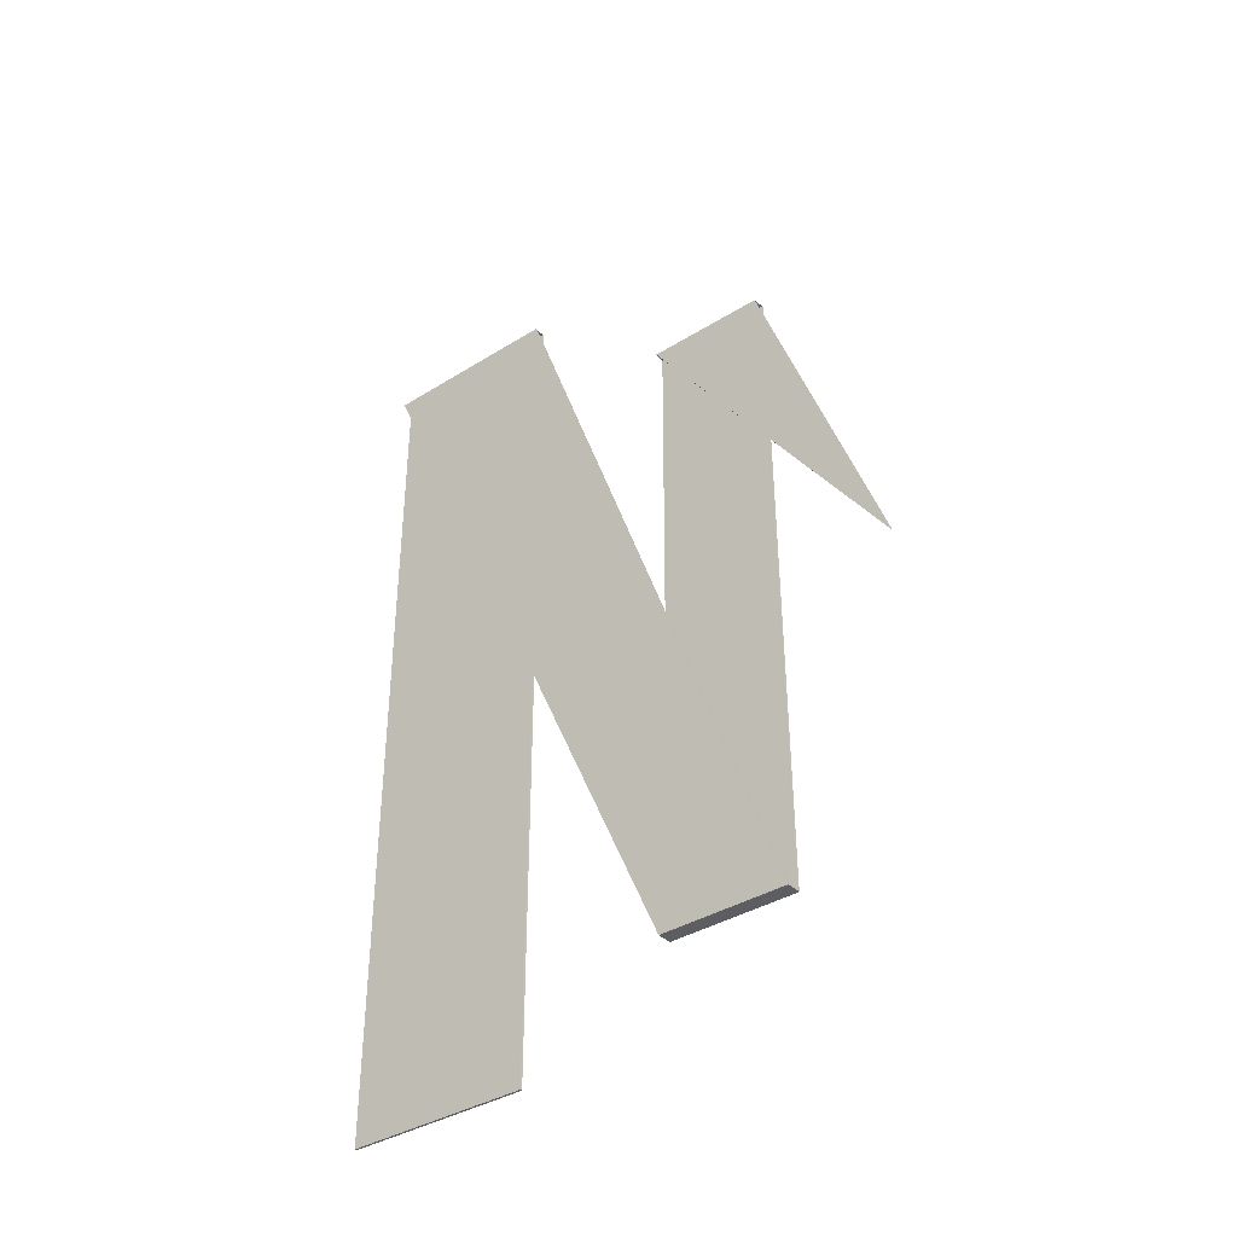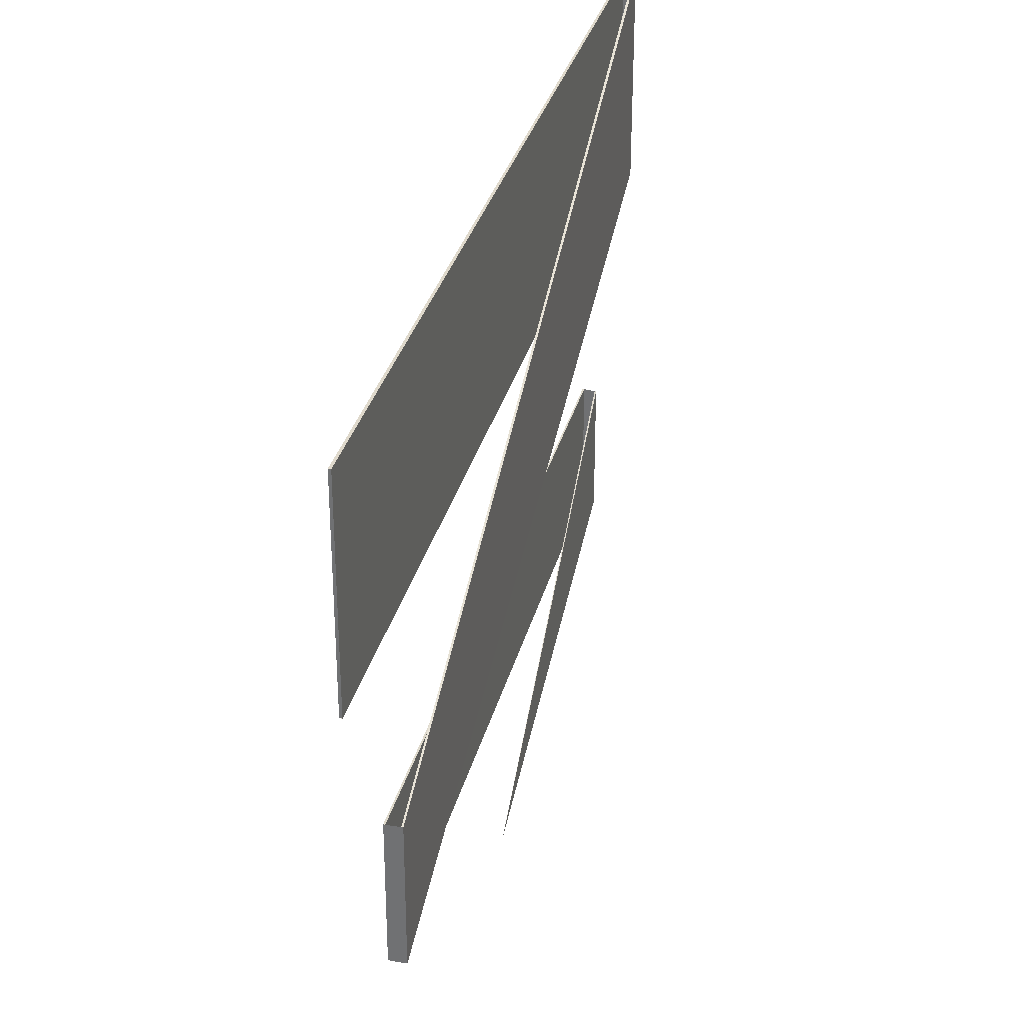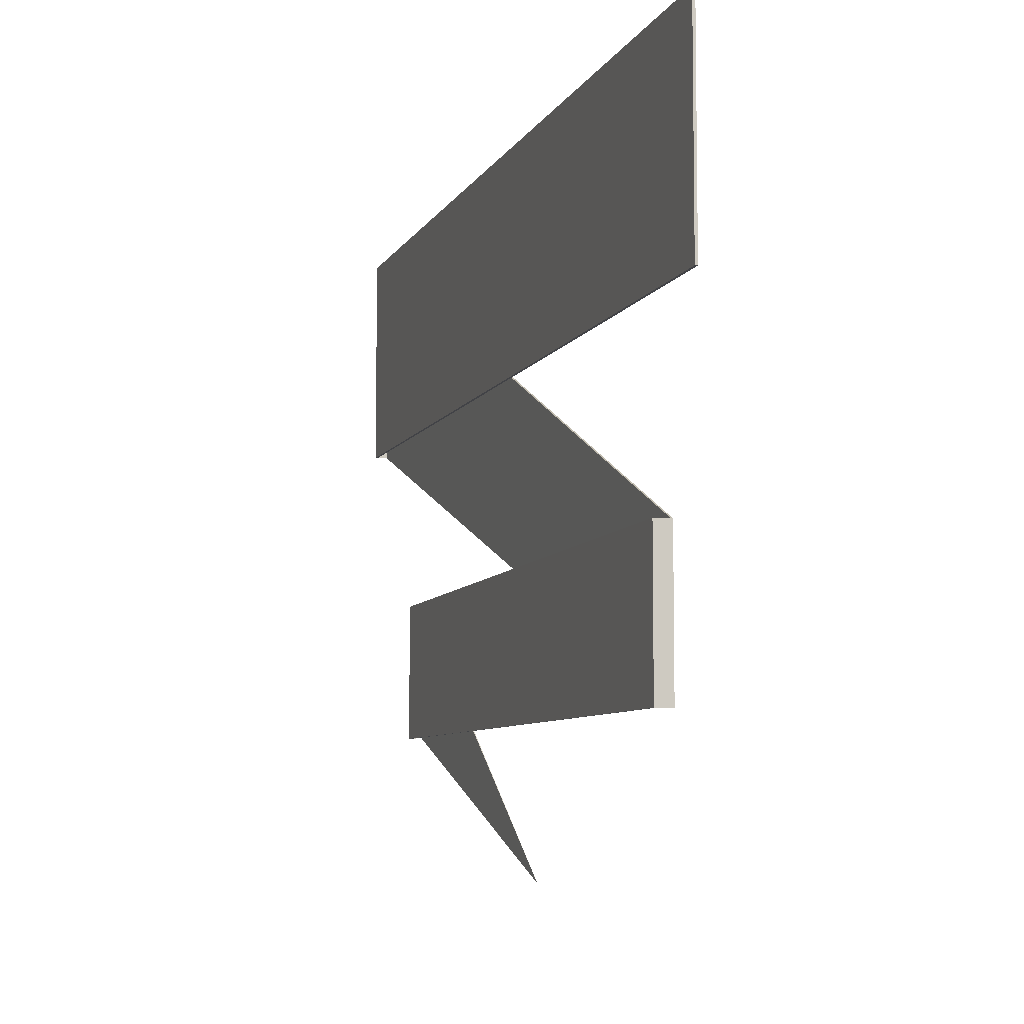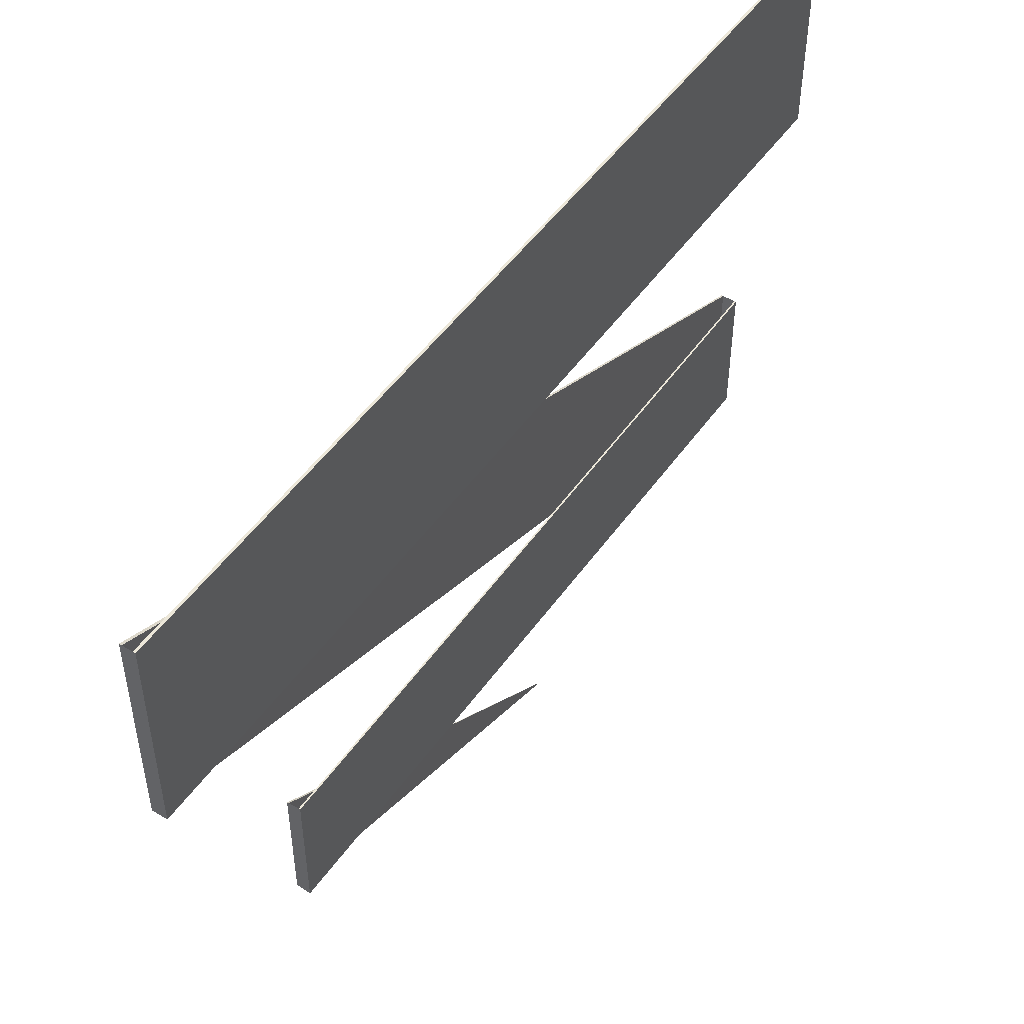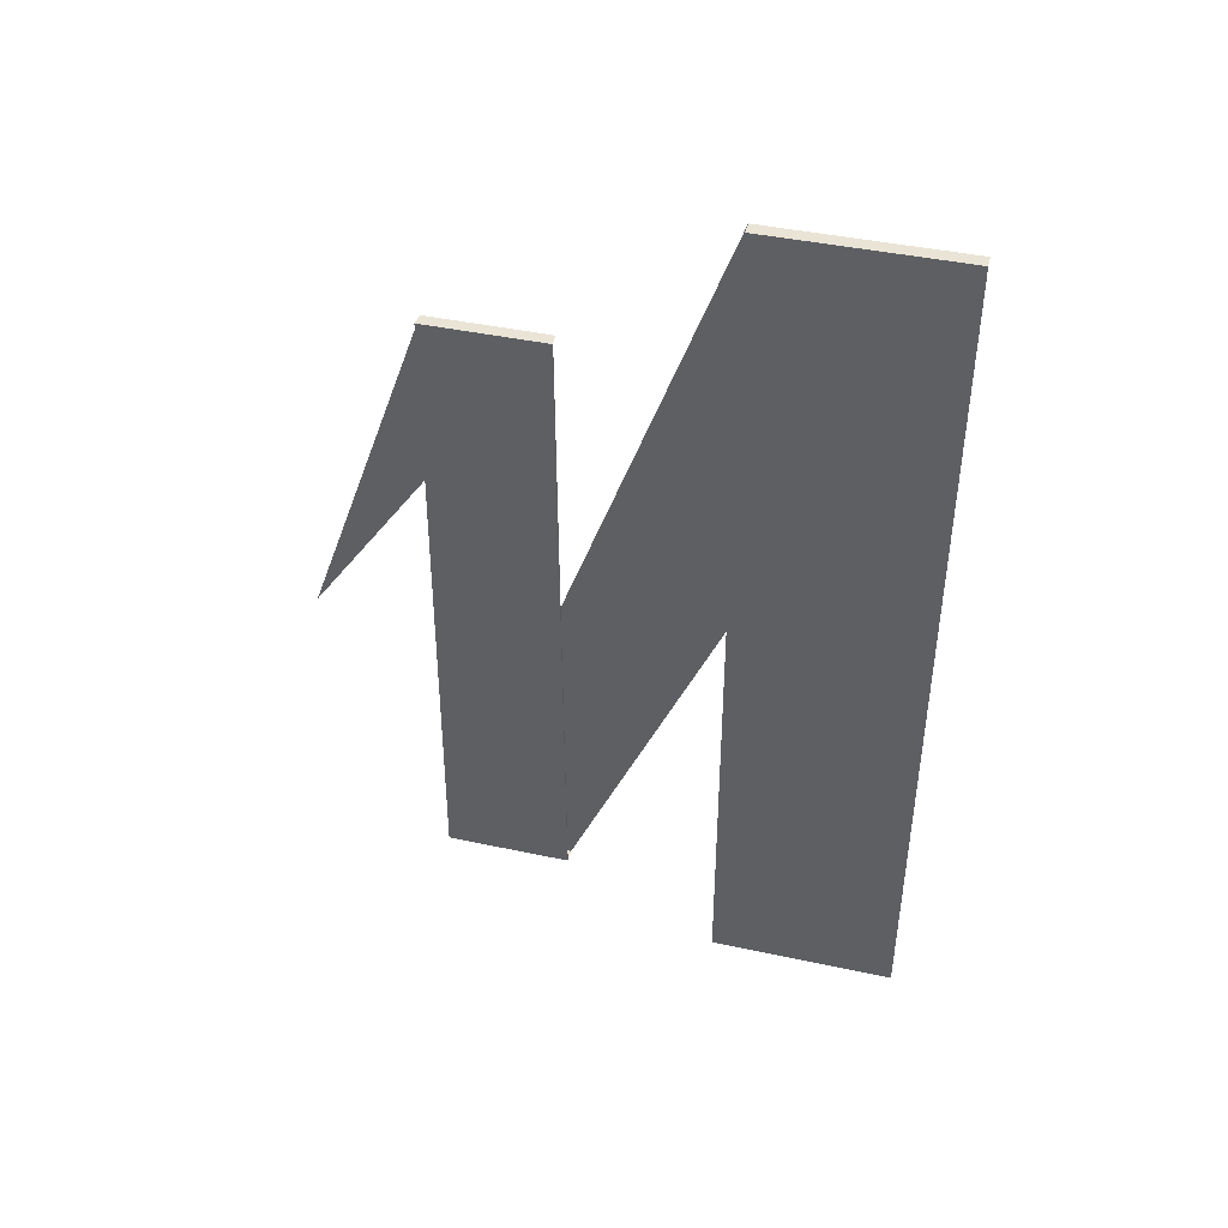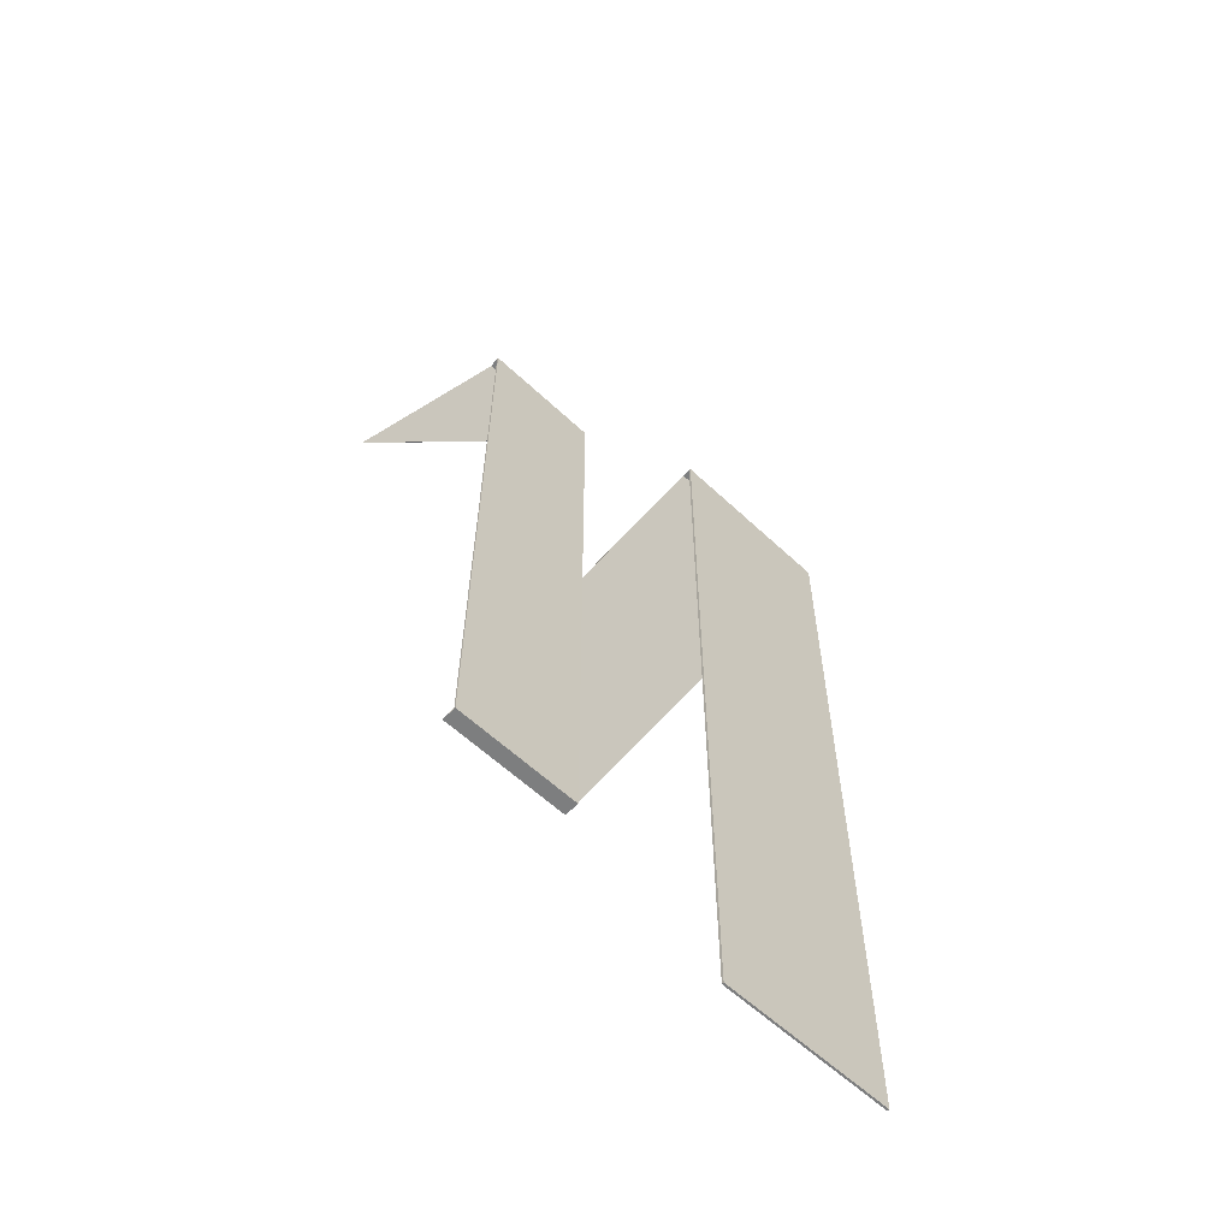
<metadata>
{"format":"obj","ext":"obj","renderer":"f3d","projection":"perspective","resolution":1024,"background":"white","views":[{"elev":-37.5,"azim":-51.4,"up":"+Z"},{"elev":32.3,"azim":-166.1,"up":"+Y"},{"elev":-7.4,"azim":163.1,"up":"+Y"},{"elev":50.0,"azim":33.9,"up":"+Y"},{"elev":42.5,"azim":104.4,"up":"+Z"},{"elev":-59.3,"azim":46.0,"up":"+Z"}]}
</metadata>
<code>
v 0 -82.69 -317
v 0 -82.69 -317
v 0 -82.69 -317
v 0 -82.69 -317
v -0.3158 26.58 -160
v -0.3158 -26.58 -160
v 0.3158 -26.58 -160
v 0.3158 26.58 -160
v 4.679 27.05 -160
v 4.679 -27.05 -160
v 5.321 -27.05 -160
v 5.321 27.05 -160
v 4.66 28.58 -450
v 4.66 -28.58 -450
v 5.34 -28.58 -450
v 5.34 28.58 -450
v -1.269 28.62 -450
v -1.269 -28.62 -450
v -0.5887 -28.62 -450
v -0.5887 28.62 -450
v -0.5033 182.4 -100
v -0.5033 97.65 -100
v 0.5033 97.65 -100
v 0.5033 182.4 -100
v 4.497 182.4 -100
v 4.497 97.65 -100
v 5.503 97.65 -100
v 5.503 182.4 -100
v 4.5 182.1 -487.7
v 4.5 97.91 -487.7
v 5.5 97.91 -487.7
v 5.5 182.1 -487.7
f 2 6 5 1
f 3 7 6 2
f 4 8 7 3
f 1 5 8 4
f 6 10 9 5
f 7 11 10 6
f 8 12 11 7
f 5 9 12 8
f 10 14 13 9
f 11 15 14 10
f 12 16 15 11
f 9 13 16 12
f 14 18 17 13
f 15 19 18 14
f 16 20 19 15
f 13 17 20 16
f 18 22 21 17
f 19 23 22 18
f 20 24 23 19
f 17 21 24 20
f 22 26 25 21
f 23 27 26 22
f 24 28 27 23
f 21 25 28 24
f 26 30 29 25
f 27 31 30 26
f 28 32 31 27
f 25 29 32 28
v 0 -165.4 -634.1
v 0 -165.4 -634.1
v 0 -165.4 -634.1
v 0 -165.4 -634.1
v 4.5 182.1 -487.7
v 4.5 97.92 -487.7
v 5.5 97.92 -487.7
v 5.5 182.1 -487.7
f 39 38 37
f 40 39 37

</code>
